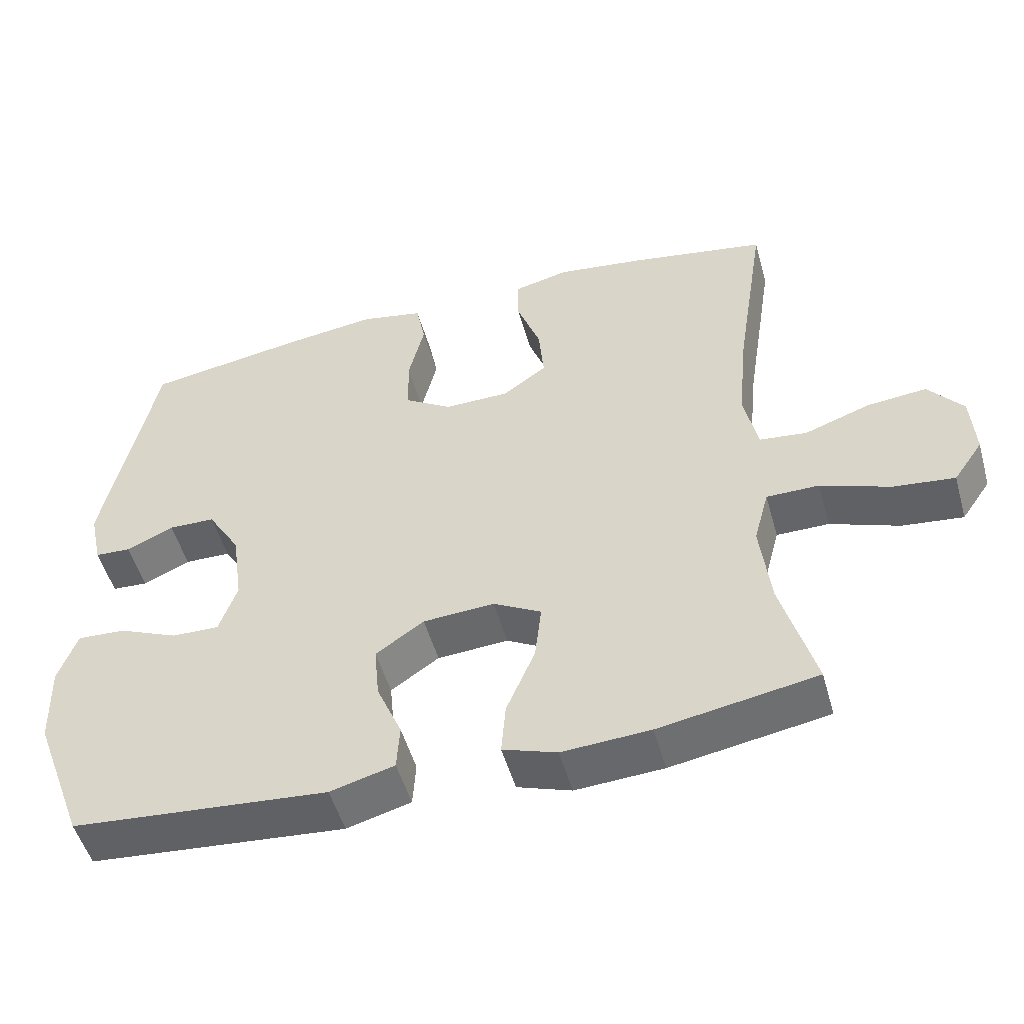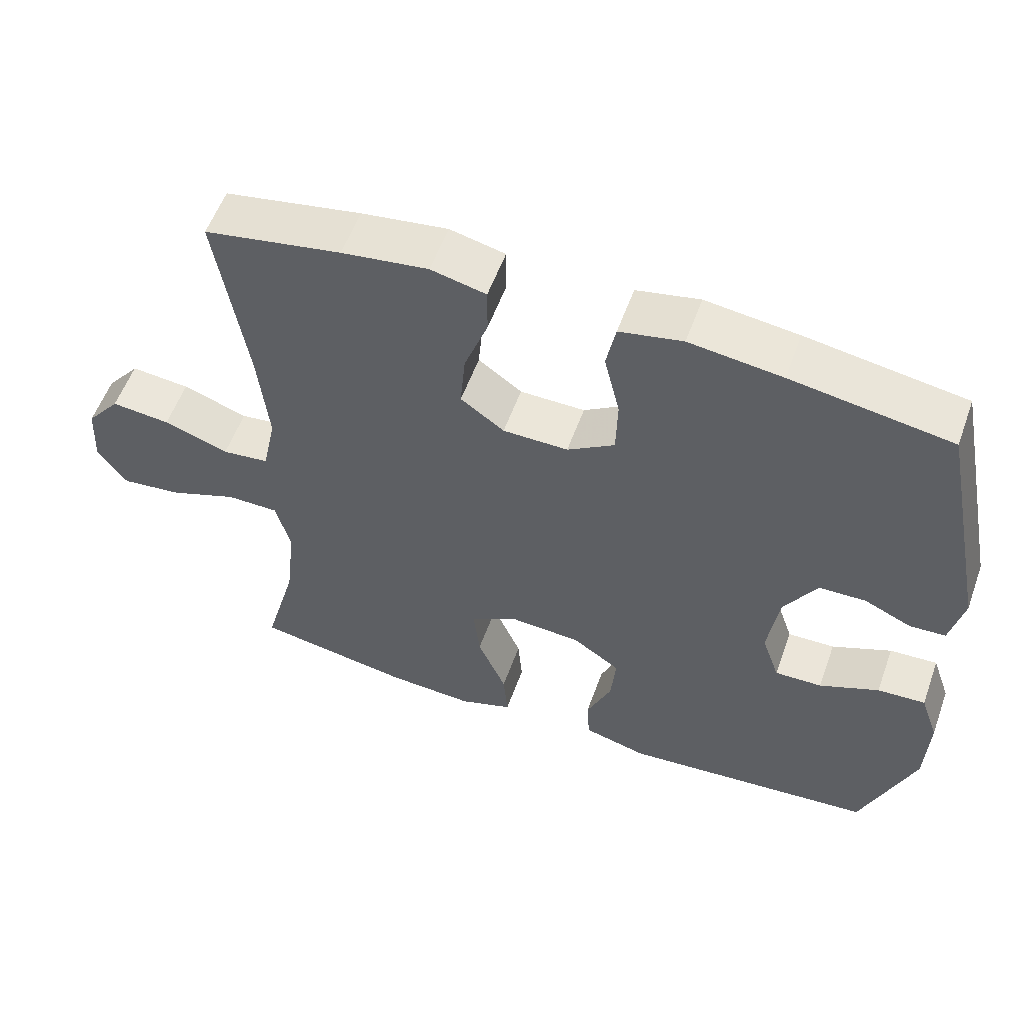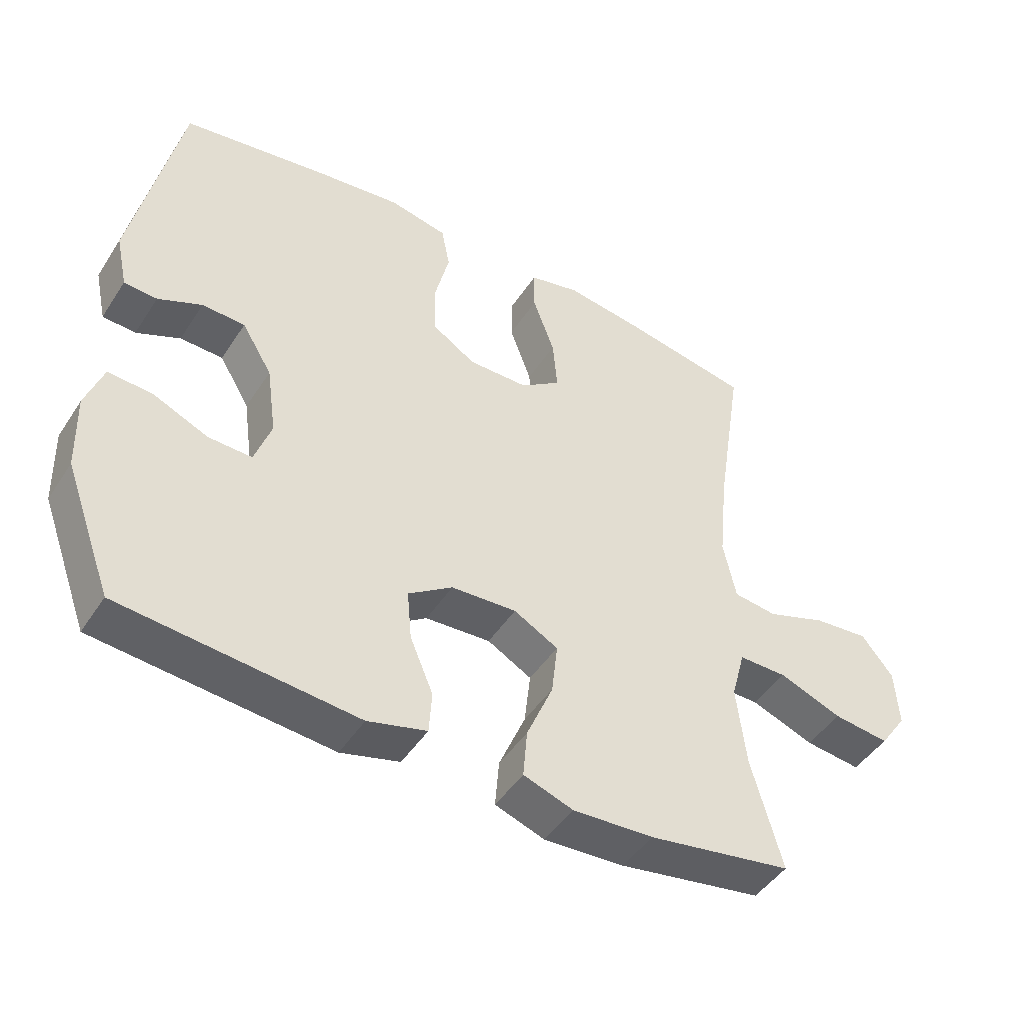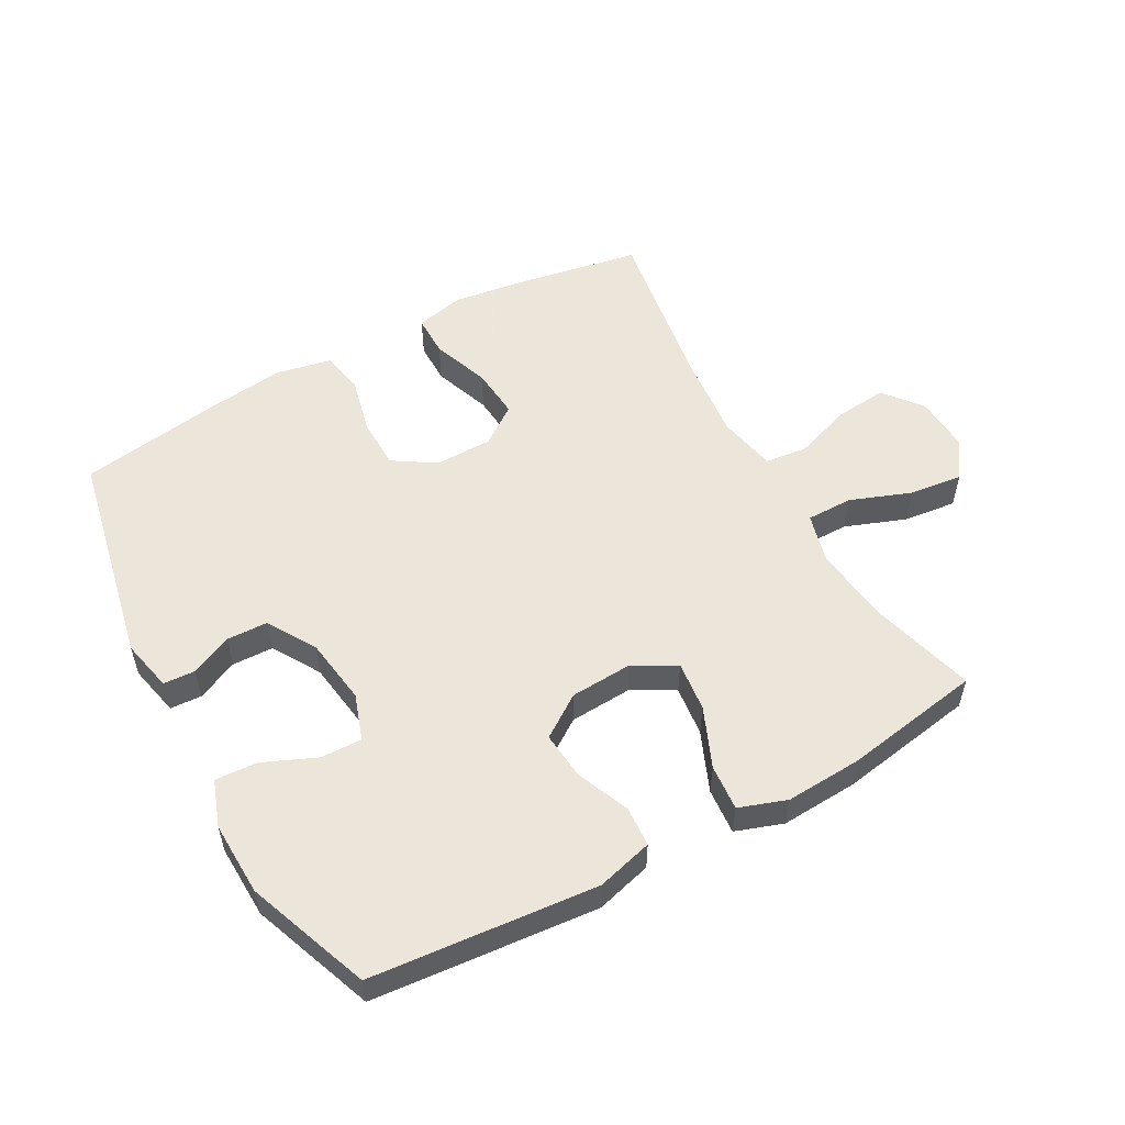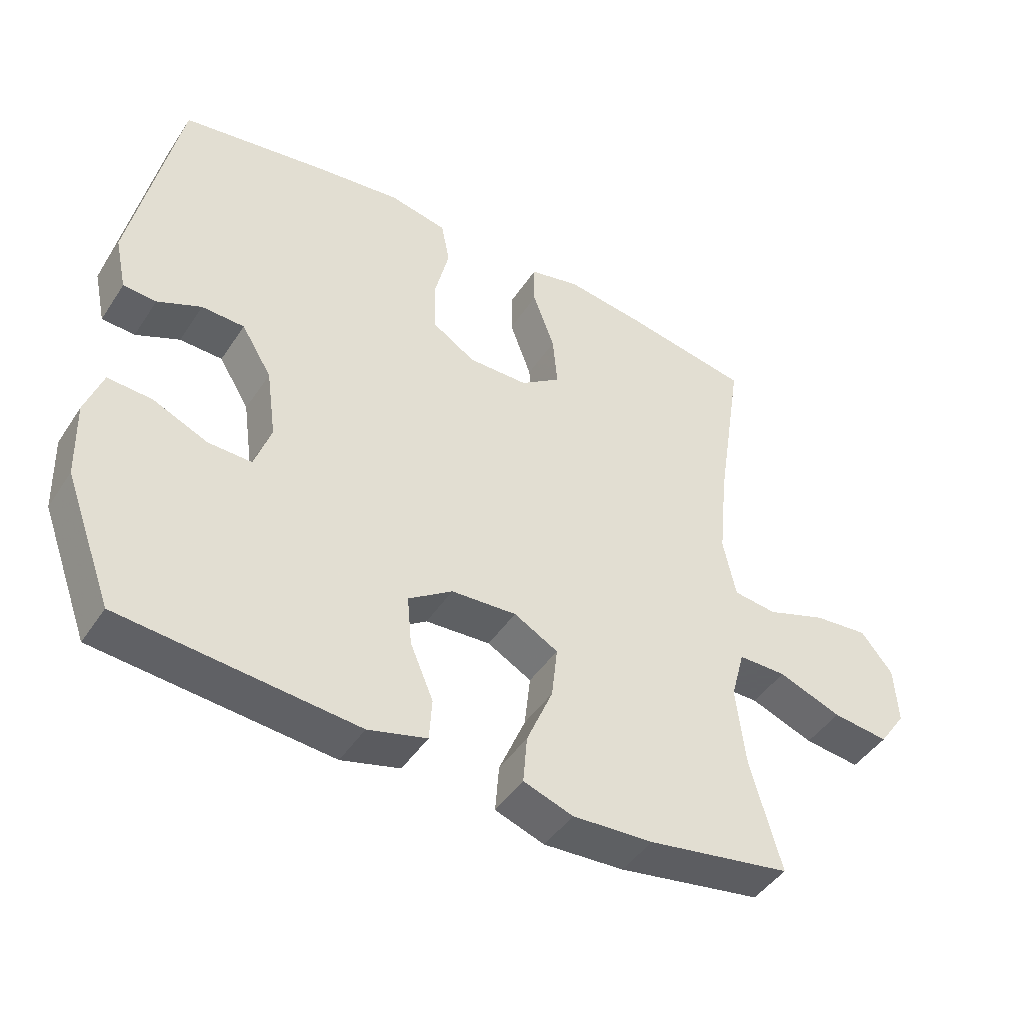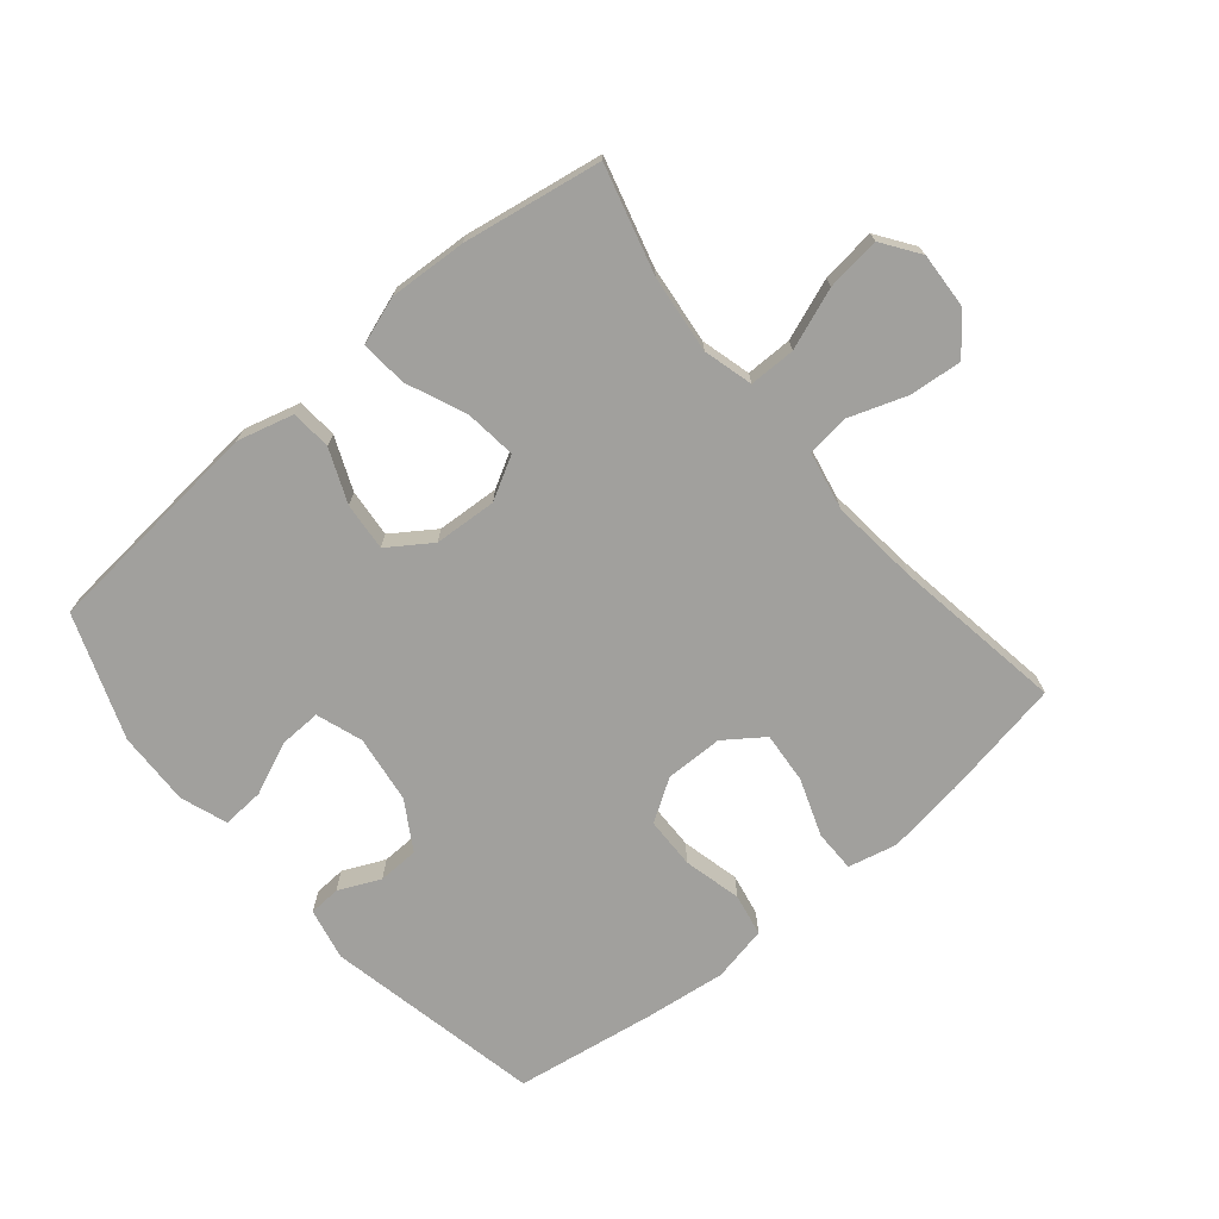
<metadata>
{"format":"obj","ext":"obj","renderer":"f3d","projection":"perspective","resolution":1024,"background":"white","views":[{"elev":-51.4,"azim":-164.3,"up":"+Z"},{"elev":56.3,"azim":19.8,"up":"+Z"},{"elev":-46.6,"azim":148.6,"up":"+Z"},{"elev":54.2,"azim":151.1,"up":"+Y"},{"elev":-45.3,"azim":148.6,"up":"+Z"},{"elev":-71.6,"azim":-140.0,"up":"+Y"}]}
</metadata>
<code>
v 0.5 0.07 -0.5
v 0.144 0.07 -0.532
v 0.055 0.07 -0.508
v 0.051 0.07 -0.444
v 0.086 0.07 -0.361
v 0.093 0.07 -0.285
v 0.026 0.07 -0.239
v -0.073 0.07 -0.233
v -0.14 0.07 -0.27
v -0.131 0.07 -0.35
v -0.091 0.07 -0.445
v -0.085 0.07 -0.518
v -0.16 0.07 -0.544
v -0.282 0.07 -0.537
v -0.5 0.07 -0.5
v -0.454 0.07 -0.332
v -0.44 0.07 -0.209
v -0.461 0.07 -0.131
v -0.534 0.07 -0.131
v -0.63 0.07 -0.167
v -0.715 0.07 -0.177
v -0.756 0.07 -0.118
v -0.751 0.07 -0.029
v -0.703 0.07 0.031
v -0.62 0.07 0.023
v -0.529 0.07 -0.009
v -0.463 0.07 -0.001
v -0.444 0.07 0.091
v -0.458 0.07 0.23
v -0.5 0.07 0.5
v -0.308 0.07 0.535
v -0.187 0.07 0.552
v -0.11 0.07 0.534
v -0.11 0.07 0.468
v -0.143 0.07 0.377
v -0.15 0.07 0.296
v -0.089 0.07 0.252
v 0.002 0.07 0.251
v 0.068 0.07 0.293
v 0.07 0.07 0.374
v 0.048 0.07 0.466
v 0.061 0.07 0.533
v 0.149 0.07 0.551
v 0.278 0.07 0.535
v 0.5 0.07 0.5
v 0.57 0.07 0.157
v 0.552 0.07 0.075
v 0.502 0.07 0.072
v 0.436 0.07 0.102
v 0.371 0.07 0.1
v 0.325 0.07 0.024
v 0.31 0.07 -0.083
v 0.335 0.07 -0.156
v 0.401 0.07 -0.154
v 0.484 0.07 -0.118
v 0.551 0.07 -0.114
v 0.577 0.07 -0.188
v 0.573 0.07 -0.305
v 0.5 0 -0.5
v 0.144 0 -0.532
v 0.055 0 -0.508
v 0.051 0 -0.444
v 0.086 0 -0.361
v 0.093 0 -0.285
v 0.026 0 -0.239
v -0.073 0 -0.233
v -0.14 0 -0.27
v -0.131 0 -0.35
v -0.091 0 -0.445
v -0.085 0 -0.518
v -0.16 0 -0.544
v -0.282 0 -0.537
v -0.5 0 -0.5
v -0.454 0 -0.332
v -0.44 0 -0.209
v -0.461 0 -0.131
v -0.534 0 -0.131
v -0.63 0 -0.167
v -0.715 0 -0.177
v -0.756 0 -0.118
v -0.751 0 -0.029
v -0.703 0 0.031
v -0.62 0 0.023
v -0.529 0 -0.009
v -0.463 0 -0.001
v -0.444 0 0.091
v -0.458 0 0.23
v -0.5 0 0.5
v -0.308 0 0.535
v -0.187 0 0.552
v -0.11 0 0.534
v -0.11 0 0.468
v -0.143 0 0.377
v -0.15 0 0.296
v -0.089 0 0.252
v 0.002 0 0.251
v 0.068 0 0.293
v 0.07 0 0.374
v 0.048 0 0.466
v 0.061 0 0.533
v 0.149 0 0.551
v 0.278 0 0.535
v 0.5 0 0.5
v 0.57 0 0.157
v 0.552 0 0.075
v 0.502 0 0.072
v 0.436 0 0.102
v 0.371 0 0.1
v 0.325 0 0.024
v 0.31 0 -0.083
v 0.335 0 -0.156
v 0.401 0 -0.154
v 0.484 0 -0.118
v 0.551 0 -0.114
v 0.577 0 -0.188
v 0.573 0 -0.305
f 3 4 5
f 2 3 5
f 1 2 5
f 58 1 5
f 57 58 5
f 56 57 5
f 55 56 5
f 54 55 5
f 53 54 5 6
f 52 53 6 7
f 51 52 7 8
f 50 51 8 9
f 47 48 49
f 46 47 49
f 45 46 49
f 44 45 49
f 43 44 49
f 42 43 49
f 41 42 49
f 40 41 49
f 39 40 49 50
f 38 39 50 9
f 33 34 35
f 32 33 35
f 31 32 35
f 30 31 35
f 29 30 35
f 28 29 35 36
f 27 28 36 37
f 24 25 26
f 23 24 26
f 22 23 26
f 21 22 26
f 20 21 26
f 19 20 26
f 18 19 26 27
f 37 38 9
f 27 37 9
f 18 27 9
f 17 18 9
f 14 15 16
f 13 14 16
f 12 13 16
f 11 12 16
f 10 11 16
f 9 10 16 17
f 63 62 61
f 63 61 60
f 63 60 59
f 63 59 116
f 63 116 115
f 63 115 114
f 63 114 113
f 63 113 112
f 64 63 112 111
f 65 64 111 110
f 66 65 110 109
f 67 66 109 108
f 107 106 105
f 107 105 104
f 107 104 103
f 107 103 102
f 107 102 101
f 107 101 100
f 107 100 99
f 107 99 98
f 108 107 98 97
f 67 108 97 96
f 93 92 91
f 93 91 90
f 93 90 89
f 93 89 88
f 93 88 87
f 94 93 87 86
f 95 94 86 85
f 84 83 82
f 84 82 81
f 84 81 80
f 84 80 79
f 84 79 78
f 84 78 77
f 85 84 77 76
f 67 96 95
f 67 95 85
f 67 85 76
f 67 76 75
f 74 73 72
f 74 72 71
f 74 71 70
f 74 70 69
f 74 69 68
f 75 74 68 67
f 1 59 60 2
f 2 60 61 3
f 3 61 62 4
f 4 62 63 5
f 5 63 64 6
f 6 64 65 7
f 7 65 66 8
f 8 66 67 9
f 9 67 68 10
f 10 68 69 11
f 11 69 70 12
f 12 70 71 13
f 13 71 72 14
f 14 72 73 15
f 15 73 74 16
f 16 74 75 17
f 17 75 76 18
f 18 76 77 19
f 19 77 78 20
f 20 78 79 21
f 21 79 80 22
f 22 80 81 23
f 23 81 82 24
f 24 82 83 25
f 25 83 84 26
f 26 84 85 27
f 27 85 86 28
f 28 86 87 29
f 29 87 88 30
f 30 88 89 31
f 31 89 90 32
f 32 90 91 33
f 33 91 92 34
f 34 92 93 35
f 35 93 94 36
f 36 94 95 37
f 37 95 96 38
f 38 96 97 39
f 39 97 98 40
f 40 98 99 41
f 41 99 100 42
f 42 100 101 43
f 43 101 102 44
f 44 102 103 45
f 45 103 104 46
f 46 104 105 47
f 47 105 106 48
f 48 106 107 49
f 49 107 108 50
f 50 108 109 51
f 51 109 110 52
f 52 110 111 53
f 53 111 112 54
f 54 112 113 55
f 55 113 114 56
f 56 114 115 57
f 57 115 116 58
f 58 116 59 1

</code>
